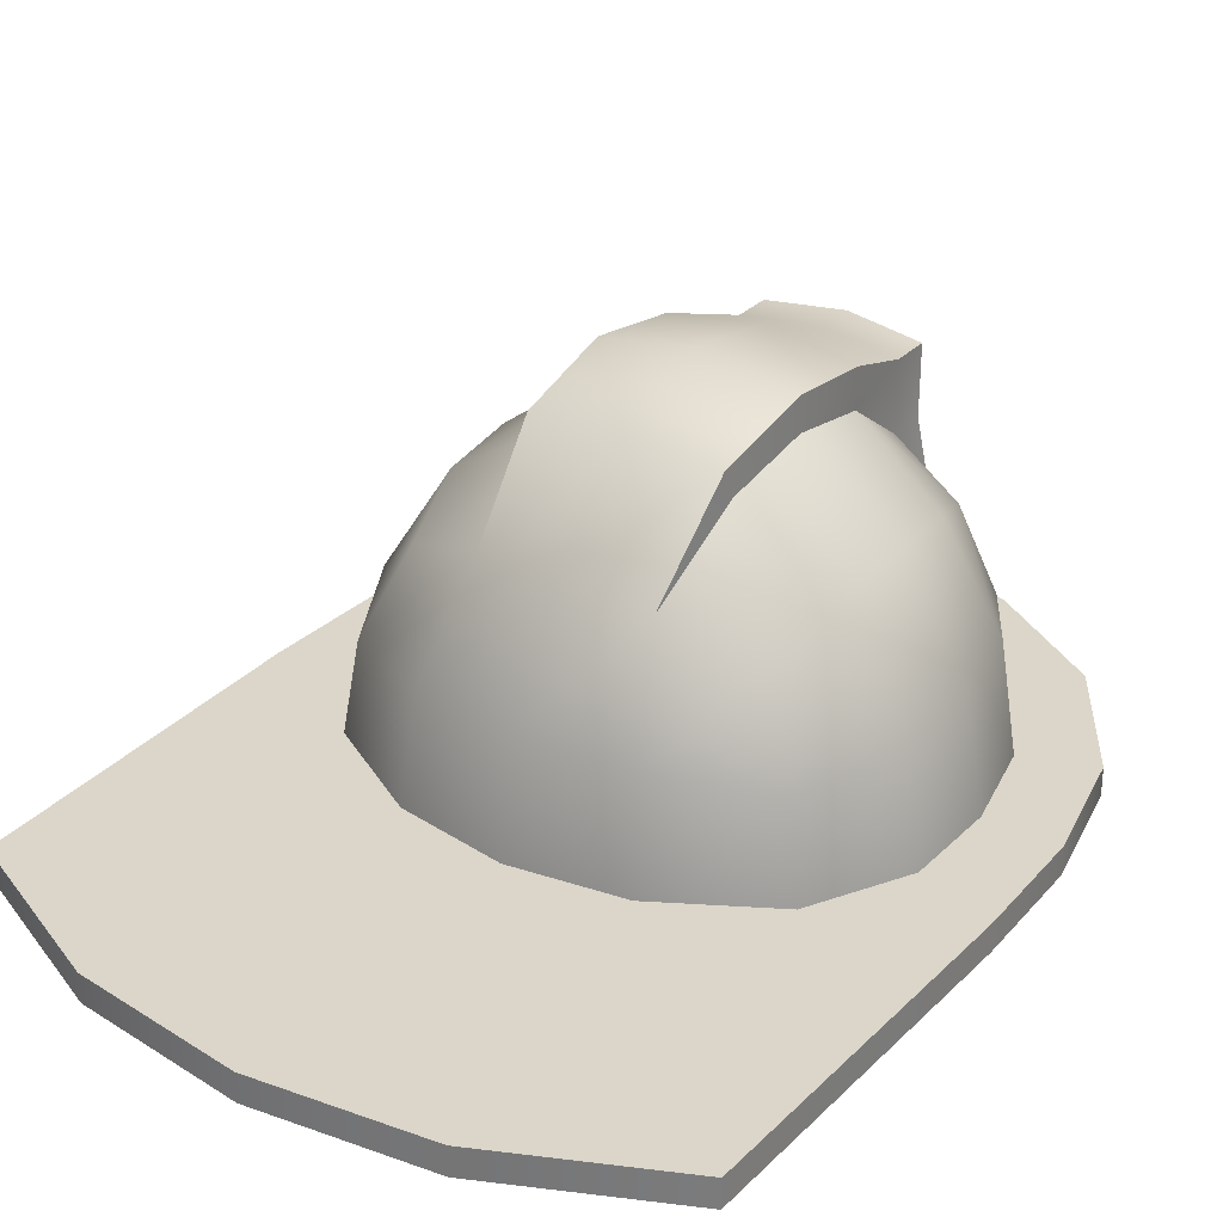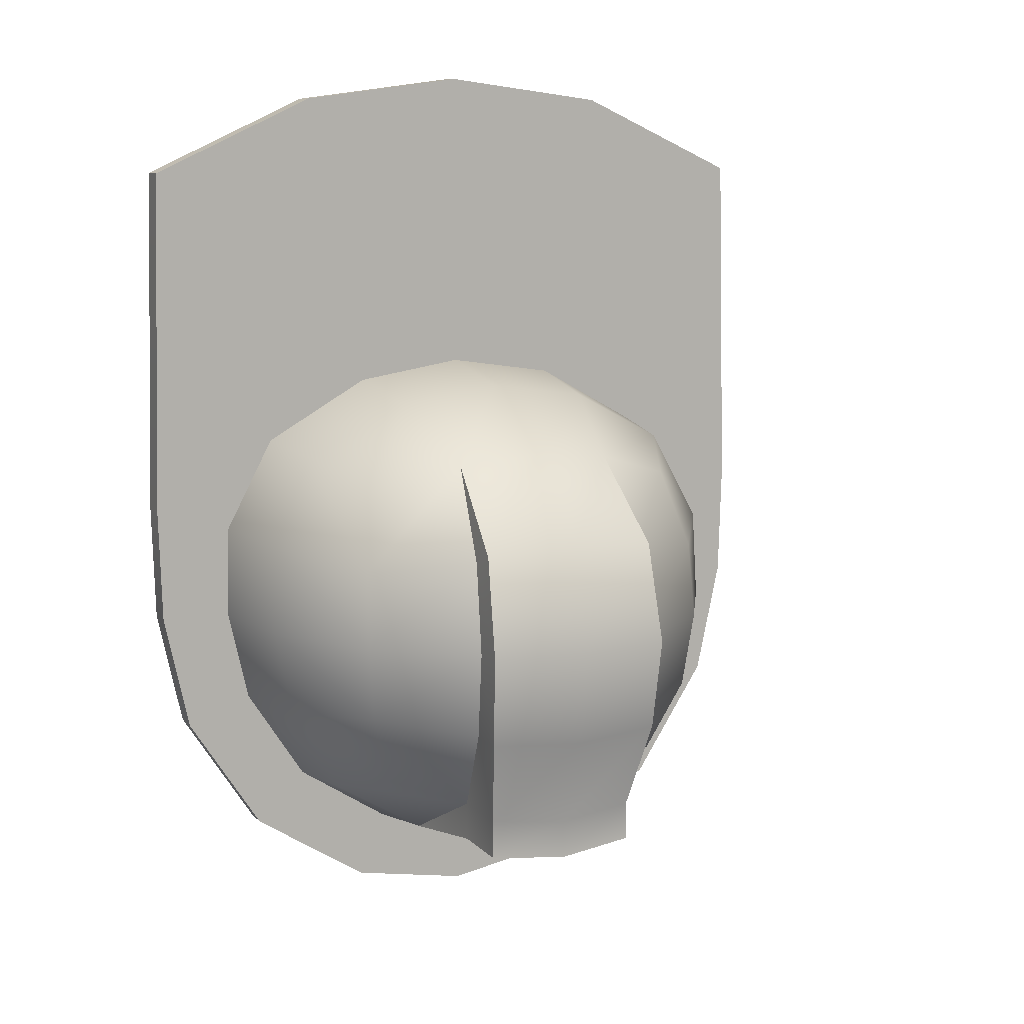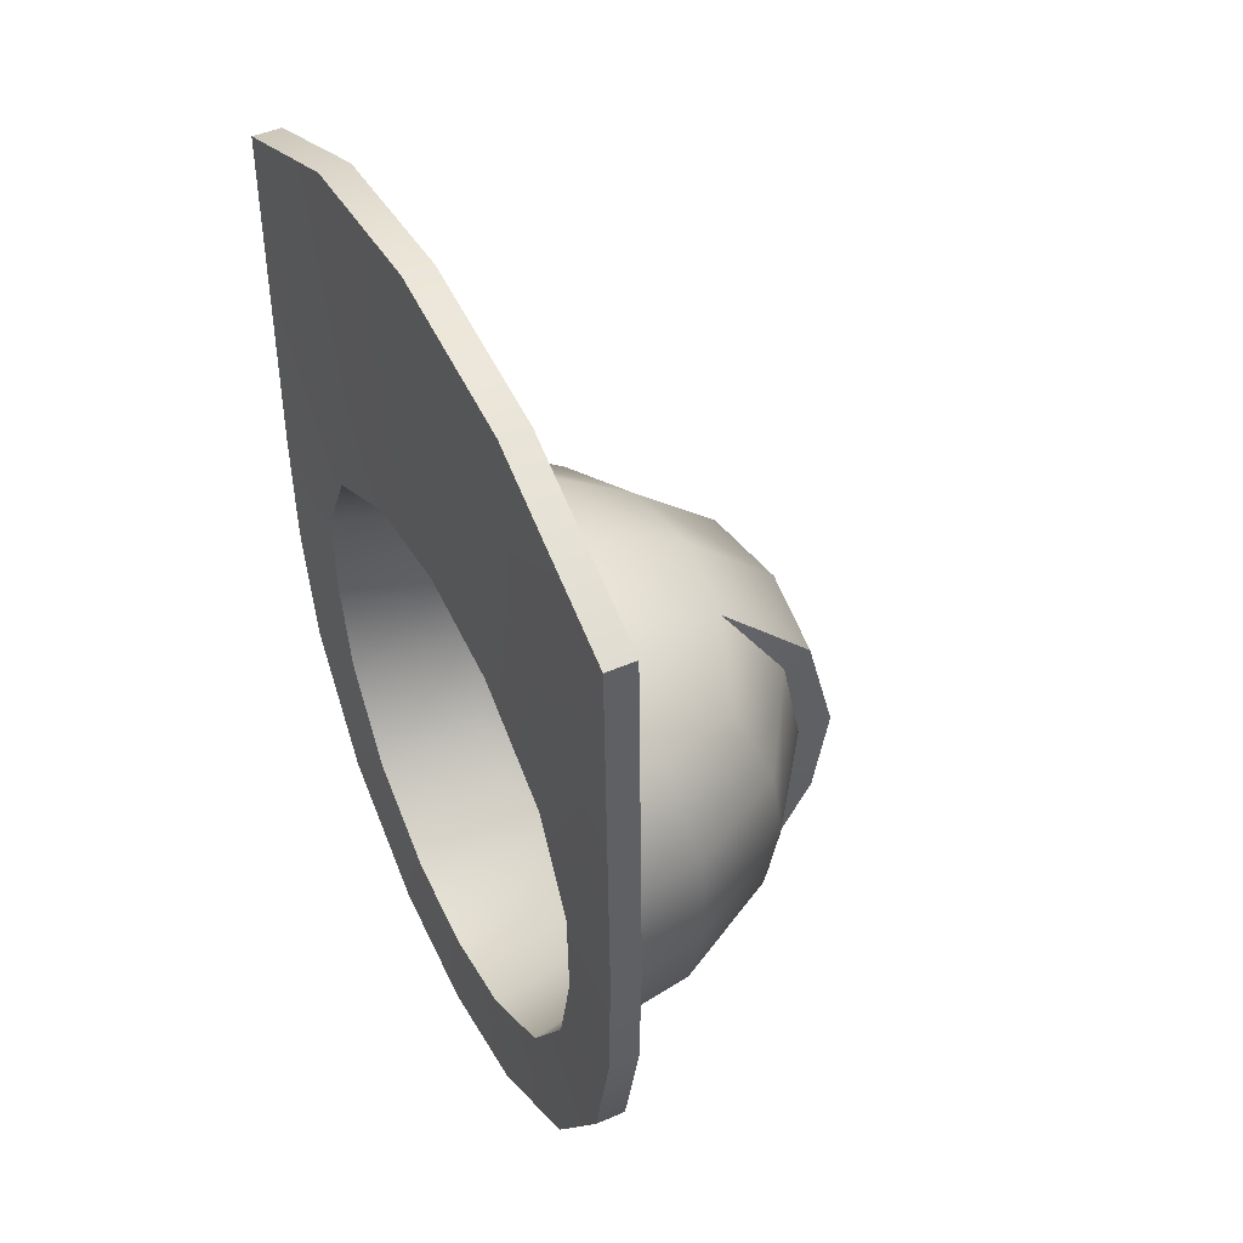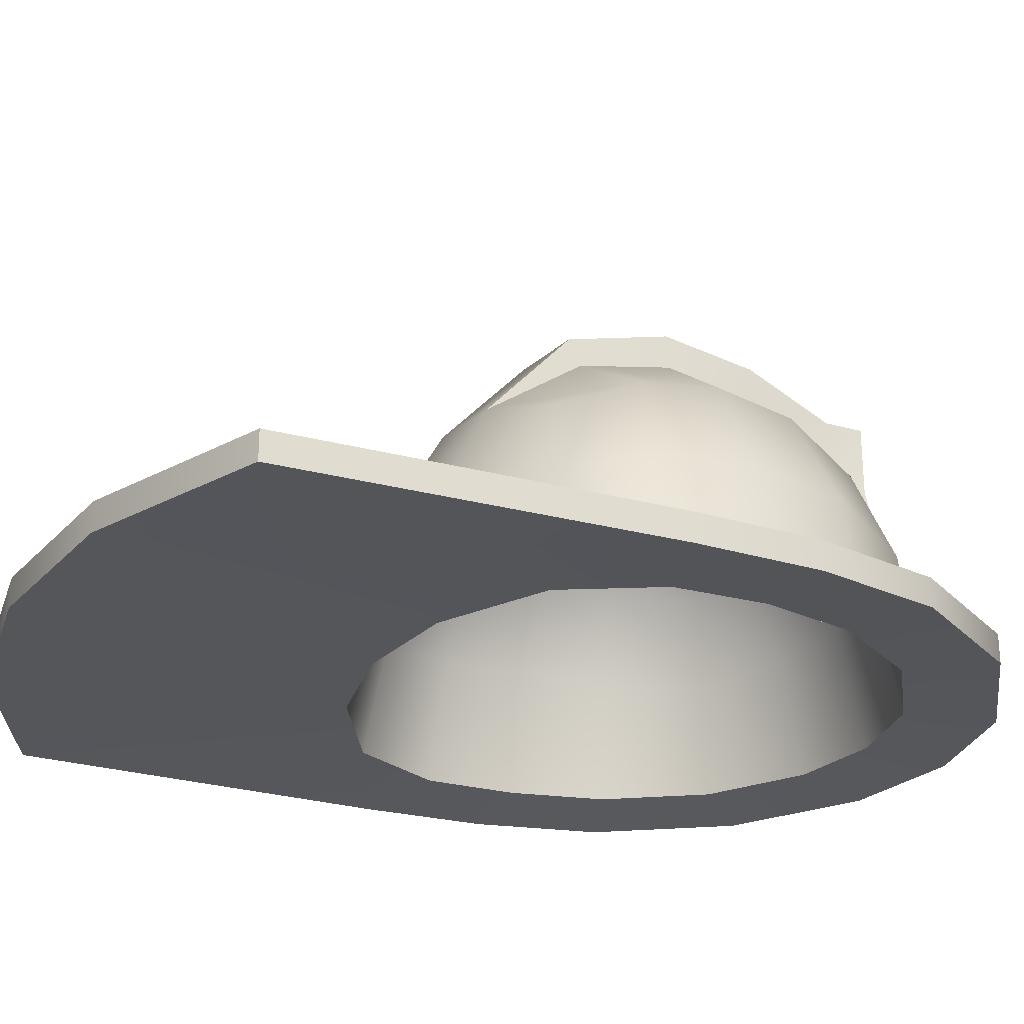
<metadata>
{"format":"obj","ext":"obj","renderer":"f3d","projection":"perspective","resolution":1024,"background":"white","views":[{"elev":29.7,"azim":-145.2,"up":"+Z"},{"elev":10.1,"azim":-24.6,"up":"+Y"},{"elev":47.0,"azim":-116.2,"up":"+Y"},{"elev":-25.9,"azim":-114.5,"up":"+Z"}]}
</metadata>
<code>
g m_FirefighterHat01
v -0.1343 0.2639 -0.0612
v -0.2488 0.1805 0.04525
v -0.2642 0.1903 -0.0612
v -0.1255 0.2454 0.06362
v -1.021e-05 0.2848 -0.0612
v -0.2025 0.1484 0.1517
v -1.021e-05 0.2639 0.06917
v 0.1343 0.2639 -0.0612
v -0.09992 0.1805 0.1884
v 0.1255 0.2454 0.06362
v 0.2642 0.1903 -0.0612
v 0.2488 0.1805 0.04525
v -1.021e-05 0.1903 0.1995
v 0.0999 0.1805 0.1884
v 0.2025 0.1484 0.1517
v 0.1108 0.07133 0.2625
v -0.2255 0.05525 0.1884
v -0.1108 0.07133 0.2625
v -0.2488 0.1805 0.04525
v 0.2255 0.05525 0.1884
v 0.1141 -0.03789 0.2837
v -0.2288 -0.03789 0.1995
v -0.1141 -0.03789 0.2837
v -0.3016 0.07133 0.06362
v -0.2642 0.1903 -0.0612
v -0.3249 0.07618 -0.0612
v -0.3053 -0.03789 0.06917
v -0.3275 -0.03789 -0.0612
v -0.2185 -0.131 0.1884
v -0.1092 -0.1471 0.2625
v -0.2833 -0.1471 0.06362
v -0.3018 -0.152 -0.0612
v -0.1863 -0.2242 0.1517
v -0.09315 -0.2563 0.1884
v -0.2185 -0.2563 0.04525
v -0.2282 -0.2661 -0.0612
v -0.2185 -0.2563 0.04525
v -0.1092 -0.3212 0.06362
v -0.2282 -0.2661 -0.0612
v -0.1141 -0.3406 -0.0612
v -1.021e-05 -0.3406 0.06917
v -1.021e-05 -0.3606 -0.0612
v 0.1092 -0.3212 0.06362
v 0.1141 -0.3406 -0.0612
v 0.2184 -0.2563 0.04525
v 0.2281 -0.2661 -0.0612
v 0.1863 -0.2242 0.1517
v 0.09313 -0.2563 0.1884
v 0.2184 -0.131 0.1884
v 0.2184 -0.2563 0.04525
v 0.1092 -0.1471 0.2625
v 0.2833 -0.1471 0.06362
v 0.2281 -0.2661 -0.0612
v 0.3018 -0.152 -0.0612
v 0.2288 -0.03789 0.1995
v 0.3053 -0.03789 0.06917
v 0.3275 -0.03789 -0.0612
v 0.3016 0.07133 0.06362
v 0.3249 0.07618 -0.0612
v 0.2488 0.1805 0.04525
v 0.2642 0.1903 -0.0612
v 0.09313 -0.2563 0.2706
v 0.09313 -0.303 0.2706
v -1.021e-05 -0.3127 0.2788
v -1.021e-05 -0.2661 0.2788
v -0.09315 -0.303 0.2706
v 0.1092 -0.1471 0.3088
v -0.09315 -0.2563 0.2706
v -1.021e-05 -0.152 0.3245
v 0.114 -0.03556 0.3239
v -0.1092 -0.1471 0.3088
v -1.021e-05 -0.03546 0.3414
v 0.1094 0.085 0.2938
v -0.114 -0.03556 0.3239
v -1.021e-05 0.09047 0.3088
v 0.0999 0.1805 0.1884
v -0.1094 0.085 0.2938
v -1.021e-05 0.1903 0.1995
v -0.09992 0.1805 0.1884
v -0.09315 -0.2563 0.2706
v -0.09315 -0.303 0.2706
v -0.09315 -0.303 0.1884
v -0.09315 -0.2563 0.1884
v -0.1092 -0.3212 0.06362
v -0.1092 -0.1471 0.2625
v -0.1092 -0.1471 0.3088
v -0.1141 -0.03789 0.2837
v -0.114 -0.03556 0.3239
v -0.1108 0.07133 0.2625
v -0.1094 0.085 0.2938
v -0.09992 0.1805 0.1884
v 0.1108 0.07133 0.2625
v 0.1094 0.085 0.2938
v 0.0999 0.1805 0.1884
v 0.1141 -0.03789 0.2837
v 0.114 -0.03556 0.3239
v 0.1092 -0.1471 0.2625
v 0.1092 -0.1471 0.3088
v 0.09313 -0.2563 0.1884
v 0.09313 -0.2563 0.2706
v 0.09313 -0.303 0.2706
v 0.09313 -0.303 0.1884
v 0.1092 -0.3212 0.06362
v -0.1287 0.2477 -0.08793
v -0.2525 0.1791 -0.08879
v -0.2293 0.1616 0.03362
v -0.1165 0.2198 0.05177
v -0.1865 0.1323 0.131
v -1.021e-05 0.2673 -0.08773
v -0.09177 0.1612 0.1655
v -1.021e-05 0.2369 0.05709
v 0.1286 0.2477 -0.08793
v -1.021e-05 0.1698 0.176
v 0.1165 0.2198 0.05177
v 0.2525 0.1791 -0.08879
v 0.09174 0.1612 0.1655
v 0.2293 0.1616 0.03362
v 0.1865 0.1323 0.131
v -0.2858 -0.1454 -0.0878
v -0.216 -0.2539 -0.08794
v -0.1989 -0.2368 0.03517
v -0.258 -0.1369 0.05222
v -0.1695 -0.2074 0.1325
v -0.31 -0.03633 -0.08764
v -0.199 -0.1221 0.166
v -0.2785 -0.03585 0.05654
v -0.3089 0.072 -0.08851
v -0.2087 -0.037 0.1757
v -0.2758 0.06414 0.05079
v -0.2525 0.1791 -0.08879
v -0.2064 0.04785 0.1649
v -0.2293 0.1616 0.03362
v -0.1865 0.1323 0.131
v 0.1079 -0.3237 -0.08792
v 0.216 -0.2539 -0.08794
v 0.1989 -0.2368 0.03517
v 0.09933 -0.2957 0.05232
v 0.1695 -0.2074 0.1325
v -1.021e-05 -0.3433 -0.0879
v 0.08432 -0.2368 0.1661
v -1.021e-05 -0.3126 0.05719
v -0.1079 -0.3237 -0.08792
v -1.021e-05 -0.2455 0.1761
v -0.09935 -0.2957 0.05232
v -0.216 -0.2539 -0.08794
v -0.08434 -0.2368 0.1661
v -0.1989 -0.2368 0.03517
v -0.1695 -0.2074 0.1325
v 0.3089 0.072 -0.08851
v 0.2525 0.1791 -0.08879
v 0.2293 0.1616 0.03362
v 0.2758 0.06414 0.05079
v 0.1865 0.1323 0.131
v 0.31 -0.03633 -0.08764
v 0.2064 0.04785 0.1649
v 0.2785 -0.03585 0.05654
v 0.2857 -0.1454 -0.0878
v 0.2086 -0.037 0.1757
v 0.258 -0.1369 0.05222
v 0.216 -0.2539 -0.08794
v 0.199 -0.1221 0.166
v 0.1989 -0.2368 0.03517
v 0.1695 -0.2074 0.1325
v -0.09177 0.1612 0.1655
v -0.1865 0.1323 0.131
v -0.2064 0.04785 0.1649
v -0.1013 0.06179 0.2331
v -1.021e-05 0.1698 0.176
v -0.2087 -0.037 0.1757
v -1.021e-05 0.06576 0.2527
v 0.09174 0.1612 0.1655
v -0.1037 -0.03773 0.2527
v -0.199 -0.1221 0.166
v 0.1012 0.06179 0.2331
v 0.1865 0.1323 0.131
v 0.2064 0.04785 0.1649
v -1.021e-05 -0.03788 0.2743
v -0.09936 -0.1372 0.2334
v -0.1695 -0.2074 0.1325
v -0.08434 -0.2368 0.1661
v 0.1037 -0.03773 0.2527
v 0.2086 -0.037 0.1757
v -1.021e-05 -0.1415 0.2528
v -1.021e-05 -0.2455 0.1761
v 0.09934 -0.1372 0.2334
v 0.199 -0.1221 0.166
v 0.08432 -0.2368 0.1661
v 0.1695 -0.2074 0.1325
v 0.4083 0.5383 -0.0612
v 0.4083 0.5383 -0.09438
v 0.4192 0.1071 -0.09438
v 0.4192 0.1071 -0.0612
v 0.4149 -0.03789 -0.09438
v 0.4149 -0.03789 -0.0612
v 0.3836 -0.1829 -0.09438
v 0.3836 -0.1829 -0.0612
v 0.29 -0.3279 -0.09438
v 0.29 -0.3279 -0.0612
v 0.145 -0.4215 -0.09438
v 0.145 -0.4215 -0.0612
v -1.021e-05 -0.448 -0.09438
v -1.021e-05 -0.448 -0.0612
v -0.145 -0.4215 -0.09438
v -0.145 -0.4215 -0.0612
v -0.29 -0.3279 -0.09438
v -0.29 -0.3279 -0.0612
v -0.3836 -0.1829 -0.09438
v -0.3836 -0.1829 -0.0612
v -0.4149 -0.03789 -0.09438
v -0.4149 -0.03789 -0.0612
v -0.4192 0.1071 -0.09438
v -0.4192 0.1071 -0.0612
v -0.4083 0.5383 -0.09438
v -0.4083 0.5383 -0.0612
v -0.4083 0.5383 -0.0612
v -0.4083 0.5383 -0.09438
v -0.2041 0.6319 -0.09438
v -0.2041 0.6319 -0.0612
v -1.021e-05 0.6584 -0.09438
v -1.021e-05 0.6584 -0.0612
v 0.2041 0.6319 -0.09438
v 0.2041 0.6319 -0.0612
v 0.4083 0.5383 -0.09438
v 0.4083 0.5383 -0.0612
v -0.044 -0.3174 0.1296
v -0.04407 -0.3265 0.1305
v -8.193e-05 -0.3361 0.1124
v -1.021e-05 -0.327 0.1114
v -1.021e-05 -0.327 0.1114
v -8.193e-05 -0.3361 0.1124
v 0.04464 -0.3255 0.1358
v 0.04471 -0.3164 0.1349
v -1.021e-05 -0.3127 0.2427
v -0.05675 -0.316 0.2388
v -0.05668 -0.3068 0.2378
v -8.193e-05 -0.3219 0.2436
v 0.05405 -0.3081 0.2391
v 0.05398 -0.3172 0.24
v 0.05385 -0.3083 0.1943
v 0.05398 -0.3172 0.24
v 0.05405 -0.3081 0.2391
v 0.05377 -0.3182 0.1953
v 0.04471 -0.3164 0.1349
v 0.04464 -0.3255 0.1358
v -8.193e-05 -0.3219 0.2436
v -0.05952 -0.3165 0.1939
v -0.05675 -0.316 0.2388
v -8.193e-05 -0.3327 0.1974
v 0.05398 -0.3172 0.24
v 0.05377 -0.3182 0.1953
v -8.193e-05 -0.3361 0.1124
v -0.04407 -0.3265 0.1305
v 0.04464 -0.3255 0.1358
v -0.05668 -0.3068 0.2378
v -0.05675 -0.316 0.2388
v -0.05952 -0.3165 0.1939
v -0.05944 -0.3065 0.1929
v -0.04407 -0.3265 0.1305
v -0.044 -0.3174 0.1296
v -0.09315 -0.303 0.2706
v -0.05668 -0.3068 0.2378
v -0.05944 -0.3065 0.1929
v -1.021e-05 -0.3127 0.2427
v -0.09315 -0.303 0.1884
v -1.021e-05 -0.3127 0.2788
v -0.1092 -0.3212 0.06362
v -0.044 -0.3174 0.1296
v 0.09313 -0.303 0.2706
v 0.05405 -0.3081 0.2391
v 0.05385 -0.3083 0.1943
v 0.09313 -0.303 0.1884
v -1.021e-05 -0.3406 0.06917
v -1.021e-05 -0.327 0.1114
v 0.04471 -0.3164 0.1349
v 0.1092 -0.3212 0.06362
v 0.2642 0.1903 -0.0612
v 0.4083 0.5383 -0.0612
v 0.4192 0.1071 -0.0612
v 0.3249 0.07618 -0.0612
v 0.1343 0.2639 -0.0612
v 0.4149 -0.03789 -0.0612
v 0.2041 0.6319 -0.0612
v 0.3275 -0.03789 -0.0612
v -1.021e-05 0.2848 -0.0612
v 0.3836 -0.1829 -0.0612
v -1.021e-05 0.6584 -0.0612
v 0.3018 -0.152 -0.0612
v -0.1343 0.2639 -0.0612
v 0.29 -0.3279 -0.0612
v -0.2041 0.6319 -0.0612
v 0.2281 -0.2661 -0.0612
v -0.2642 0.1903 -0.0612
v 0.145 -0.4215 -0.0612
v -0.4083 0.5383 -0.0612
v 0.1141 -0.3406 -0.0612
v -0.3249 0.07618 -0.0612
v -1.021e-05 -0.448 -0.0612
v -0.4192 0.1071 -0.0612
v -1.021e-05 -0.3606 -0.0612
v -0.3275 -0.03789 -0.0612
v -0.145 -0.4215 -0.0612
v -0.4149 -0.03789 -0.0612
v -0.1141 -0.3406 -0.0612
v -0.3018 -0.152 -0.0612
v -0.29 -0.3279 -0.0612
v -0.3836 -0.1829 -0.0612
v -0.2282 -0.2661 -0.0612
v 0.2525 0.1791 -0.08879
v 0.3089 0.072 -0.08851
v 0.4192 0.1071 -0.09438
v 0.4083 0.5383 -0.09438
v 0.4149 -0.03789 -0.09438
v 0.1286 0.2477 -0.08793
v 0.31 -0.03633 -0.08764
v 0.2041 0.6319 -0.09438
v 0.3836 -0.1829 -0.09438
v -1.021e-05 0.2673 -0.08773
v 0.2857 -0.1454 -0.0878
v -1.021e-05 0.6584 -0.09438
v 0.29 -0.3279 -0.09438
v -0.1287 0.2477 -0.08793
v 0.216 -0.2539 -0.08794
v -0.2041 0.6319 -0.09438
v 0.145 -0.4215 -0.09438
v -0.2525 0.1791 -0.08879
v 0.1079 -0.3237 -0.08792
v -0.4083 0.5383 -0.09438
v -1.021e-05 -0.448 -0.09438
v -0.3089 0.072 -0.08851
v -1.021e-05 -0.3433 -0.0879
v -0.4192 0.1071 -0.09438
v -0.145 -0.4215 -0.09438
v -0.31 -0.03633 -0.08764
v -0.1079 -0.3237 -0.08792
v -0.4149 -0.03789 -0.09438
v -0.29 -0.3279 -0.09438
v -0.2858 -0.1454 -0.0878
v -0.216 -0.2539 -0.08794
v -0.3836 -0.1829 -0.09438
g m_FirefighterHat01_0
f 3 2 1
f 2 4 1
f 1 4 5
f 2 6 4
f 4 7 5
f 5 7 8
f 6 9 4
f 4 9 7
f 7 10 8
f 8 10 11
f 10 12 11
f 9 13 7
f 7 13 10
f 13 14 10
f 10 14 12
f 14 15 12
f 14 16 15
f 6 17 9
f 17 18 9
f 17 6 19
f 16 20 15
f 16 21 20
f 17 22 18
f 22 23 18
f 24 17 19
f 22 17 24
f 24 19 25
f 26 24 25
f 27 24 26
f 27 22 24
f 28 27 26
f 22 29 23
f 29 22 27
f 29 30 23
f 31 27 28
f 31 29 27
f 32 31 28
f 29 33 30
f 33 29 31
f 33 34 30
f 35 31 32
f 35 33 31
f 36 35 32
f 34 33 37
f 38 34 37
f 38 37 39
f 40 38 39
f 41 38 40
f 42 41 40
f 43 41 42
f 44 43 42
f 45 43 44
f 46 45 44
f 45 47 43
f 47 48 43
f 48 47 49
f 49 47 50
f 51 48 49
f 52 49 50
f 52 50 53
f 54 52 53
f 51 49 55
f 55 49 52
f 21 51 55
f 21 55 20
f 56 52 54
f 56 55 52
f 20 55 56
f 57 56 54
f 58 20 56
f 58 56 57
f 15 20 58
f 59 58 57
f 60 15 58
f 60 58 59
f 61 60 59
f 64 63 62
f 65 64 62
f 66 64 65
f 65 62 67
f 68 66 65
f 69 65 67
f 68 65 69
f 69 67 70
f 71 68 69
f 72 69 70
f 71 69 72
f 72 70 73
f 74 71 72
f 75 72 73
f 74 72 75
f 75 73 76
f 77 74 75
f 78 75 76
f 77 75 78
f 79 77 78
f 82 81 80
f 83 82 80
f 84 82 83
f 83 80 85
f 80 86 85
f 85 86 87
f 86 88 87
f 87 88 89
f 88 90 89
f 89 90 91
f 94 93 92
f 92 93 95
f 93 96 95
f 95 96 97
f 96 98 97
f 97 98 99
f 98 100 99
f 100 101 99
f 101 102 99
f 99 102 103
f 106 105 104
f 107 106 104
f 108 106 107
f 107 104 109
f 110 108 107
f 111 107 109
f 110 107 111
f 111 109 112
f 113 110 111
f 114 111 112
f 113 111 114
f 114 112 115
f 116 113 114
f 117 114 115
f 116 114 117
f 118 116 117
f 121 120 119
f 122 121 119
f 123 121 122
f 122 119 124
f 125 123 122
f 126 122 124
f 125 122 126
f 126 124 127
f 128 125 126
f 129 126 127
f 128 126 129
f 129 127 130
f 131 128 129
f 132 129 130
f 131 129 132
f 133 131 132
f 136 135 134
f 137 136 134
f 138 136 137
f 137 134 139
f 140 138 137
f 141 137 139
f 140 137 141
f 141 139 142
f 143 140 141
f 144 141 142
f 143 141 144
f 144 142 145
f 146 143 144
f 147 144 145
f 146 144 147
f 148 146 147
f 151 150 149
f 152 151 149
f 153 151 152
f 152 149 154
f 155 153 152
f 156 152 154
f 155 152 156
f 156 154 157
f 158 155 156
f 159 156 157
f 158 156 159
f 159 157 160
f 161 158 159
f 162 159 160
f 161 159 162
f 163 161 162
f 166 165 164
f 167 166 164
f 167 164 168
f 169 166 167
f 170 167 168
f 170 168 171
f 172 169 167
f 172 167 170
f 173 169 172
f 174 170 171
f 174 171 175
f 176 174 175
f 177 172 170
f 177 170 174
f 178 173 172
f 178 172 177
f 179 173 178
f 180 179 178
f 181 174 176
f 181 177 174
f 182 181 176
f 183 178 177
f 180 178 183
f 183 177 181
f 184 180 183
f 185 181 182
f 185 183 181
f 184 183 185
f 186 185 182
f 187 184 185
f 187 185 186
f 188 187 186
f 191 190 189
f 192 191 189
f 193 191 192
f 194 193 192
f 195 193 194
f 196 195 194
f 197 195 196
f 198 197 196
f 199 197 198
f 200 199 198
f 201 199 200
f 202 201 200
f 203 201 202
f 204 203 202
f 205 203 204
f 206 205 204
f 207 205 206
f 208 207 206
f 209 207 208
f 210 209 208
f 211 209 210
f 212 211 210
f 213 211 212
f 214 213 212
f 217 216 215
f 218 217 215
f 219 217 218
f 220 219 218
f 221 219 220
f 222 221 220
f 223 221 222
f 224 223 222
f 227 226 225
f 228 227 225
f 231 230 229
f 232 231 229
f 235 234 233
f 234 236 233
f 233 236 237
f 236 238 237
f 241 240 239
f 240 242 239
f 239 242 243
f 242 244 243
f 247 246 245
f 246 248 245
f 249 245 248
f 250 249 248
f 251 248 246
f 250 248 251
f 252 251 246
f 253 250 251
f 256 255 254
f 257 256 254
f 258 256 257
f 259 258 257
f 262 261 260
f 261 263 260
f 260 264 262
f 263 265 260
f 262 264 266
f 267 262 266
f 268 265 263
f 268 263 269
f 268 269 270
f 270 271 268
f 266 272 267
f 272 273 267
f 271 270 274
f 274 273 272
f 275 271 274
f 275 274 272
f 278 277 276
f 279 278 276
f 276 277 280
f 281 278 279
f 277 282 280
f 283 281 279
f 280 282 284
f 285 281 283
f 282 286 284
f 287 285 283
f 284 286 288
f 289 285 287
f 286 290 288
f 291 289 287
f 288 290 292
f 293 289 291
f 290 294 292
f 295 293 291
f 292 294 296
f 297 293 295
f 294 298 296
f 299 297 295
f 296 298 300
f 301 297 299
f 298 302 300
f 303 301 299
f 300 302 304
f 305 301 303
f 302 306 304
f 307 305 303
f 304 306 307
f 306 305 307
f 310 309 308
f 311 310 308
f 310 312 309
f 311 308 313
f 312 314 309
f 315 311 313
f 312 316 314
f 315 313 317
f 316 318 314
f 319 315 317
f 316 320 318
f 319 317 321
f 320 322 318
f 323 319 321
f 320 324 322
f 323 321 325
f 324 326 322
f 327 323 325
f 324 328 326
f 327 325 329
f 328 330 326
f 331 327 329
f 328 332 330
f 331 329 333
f 332 334 330
f 335 331 333
f 332 336 334
f 335 333 337
f 336 338 334
f 339 335 337
f 339 337 338
f 336 339 338

</code>
